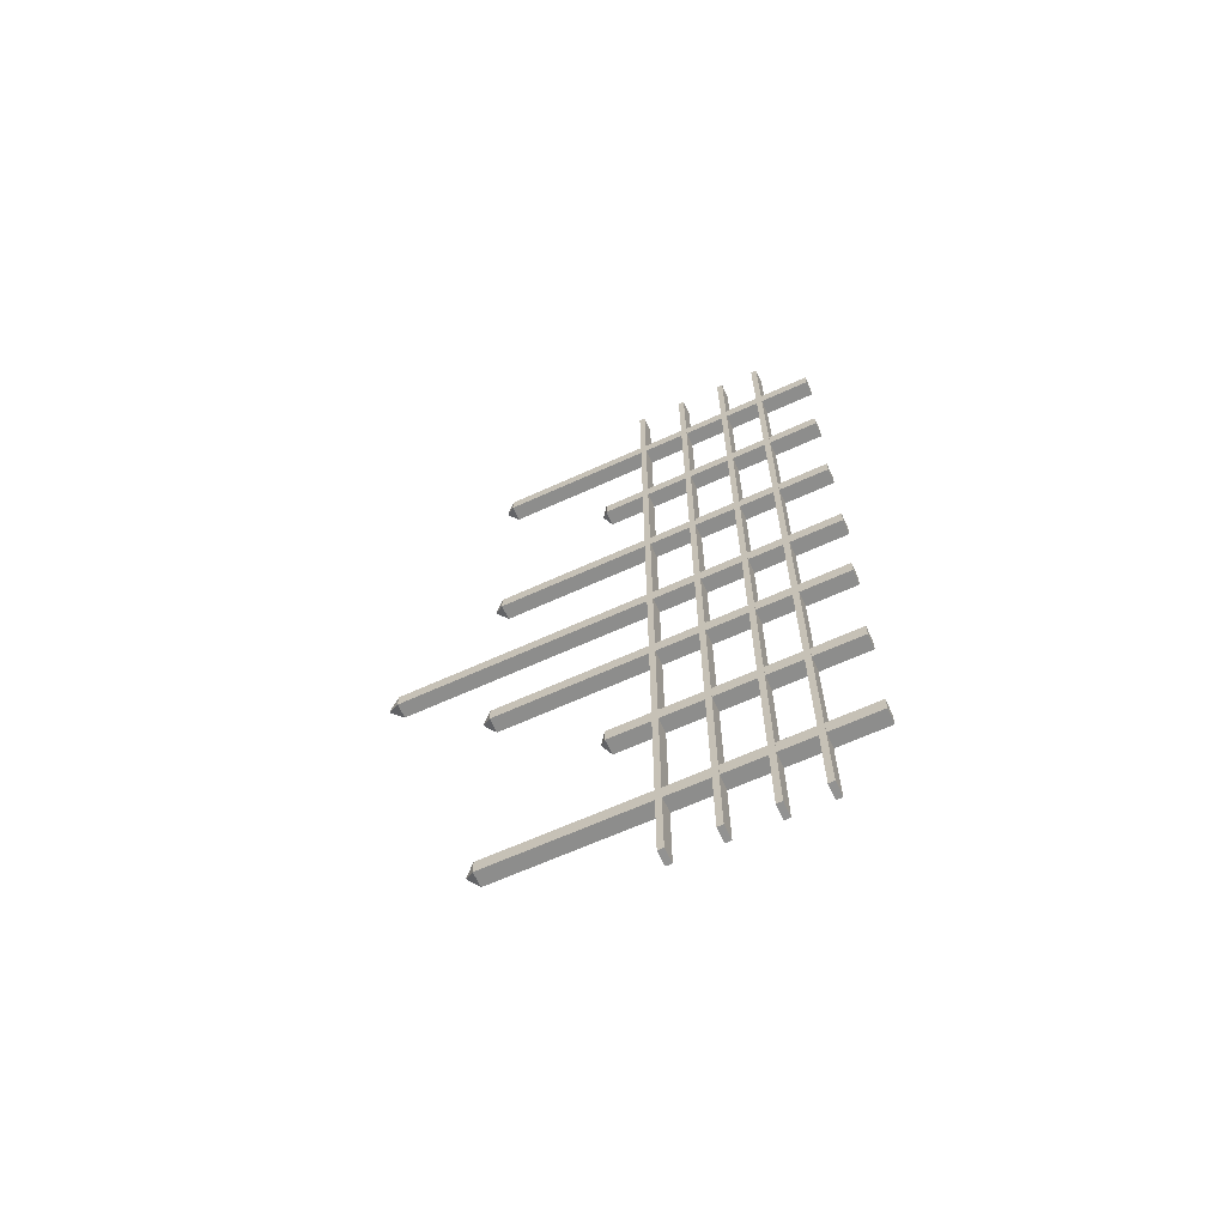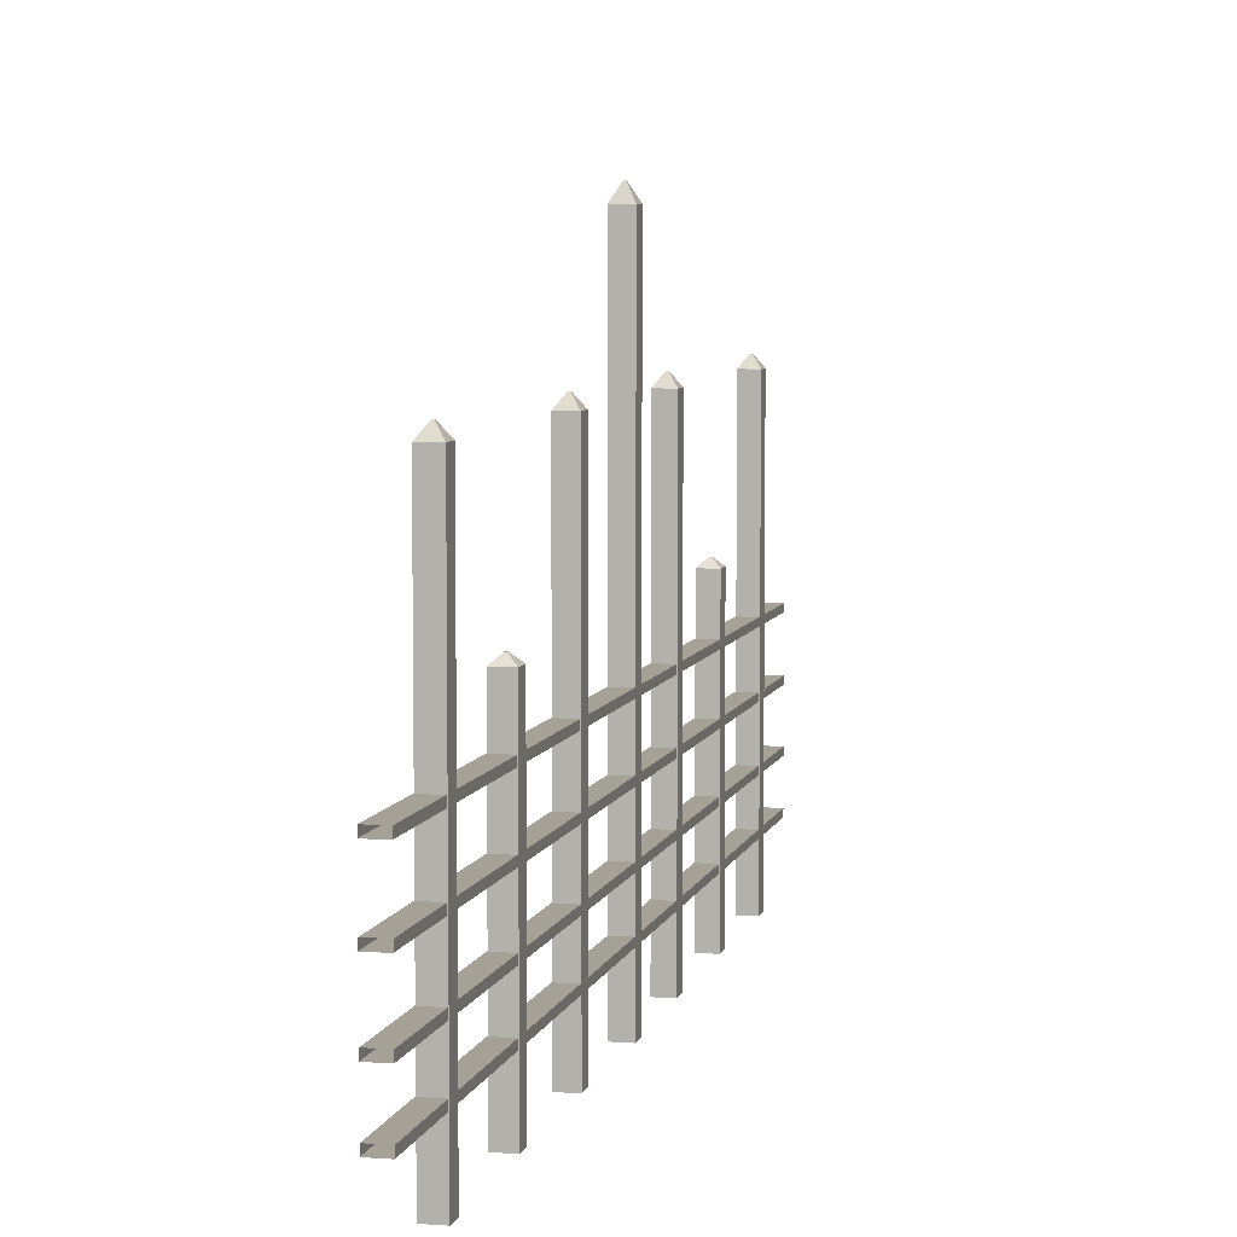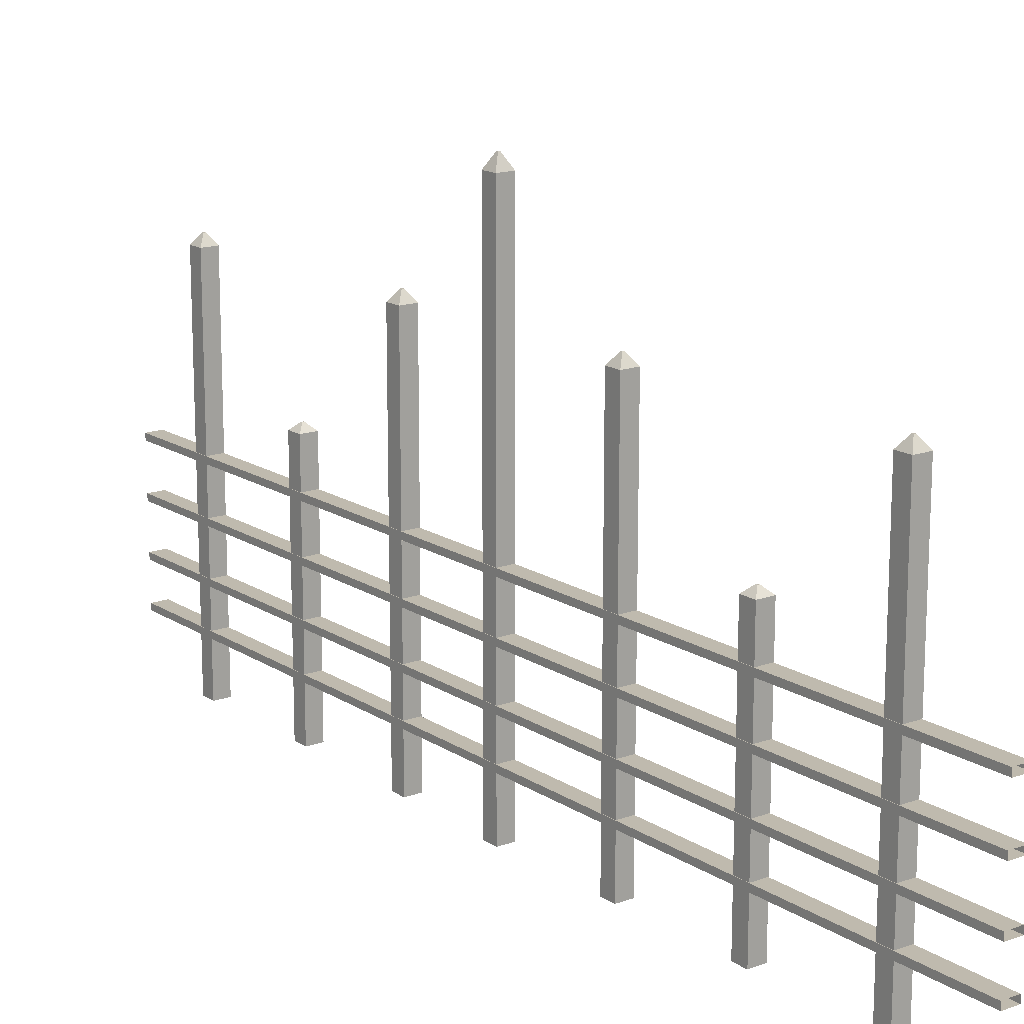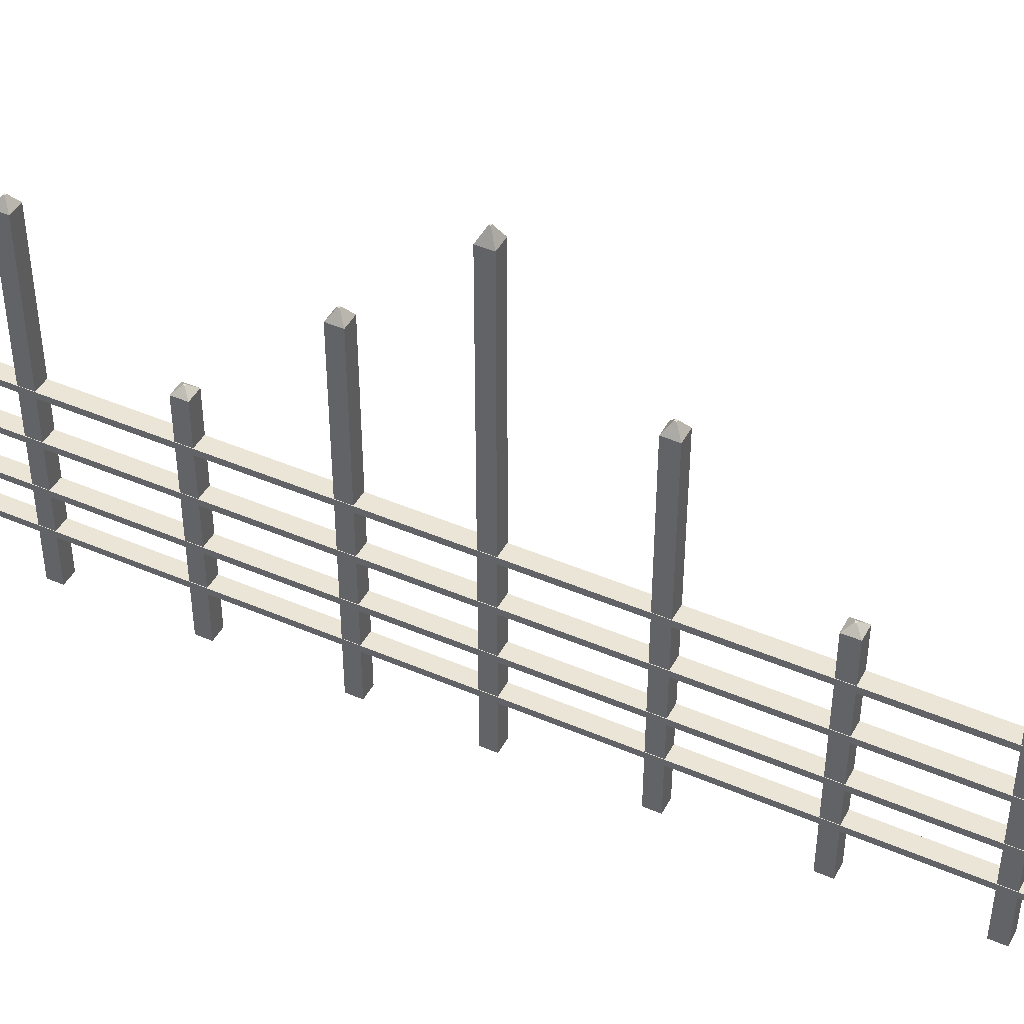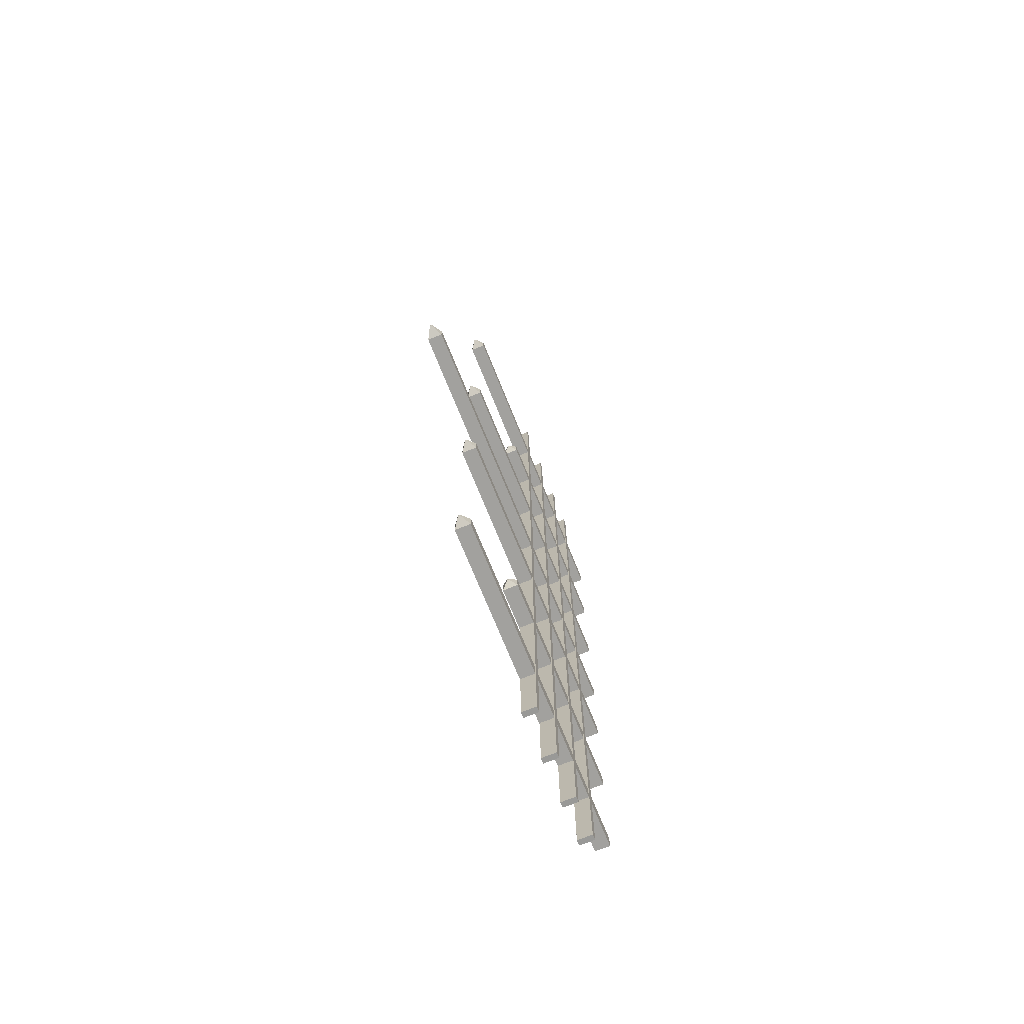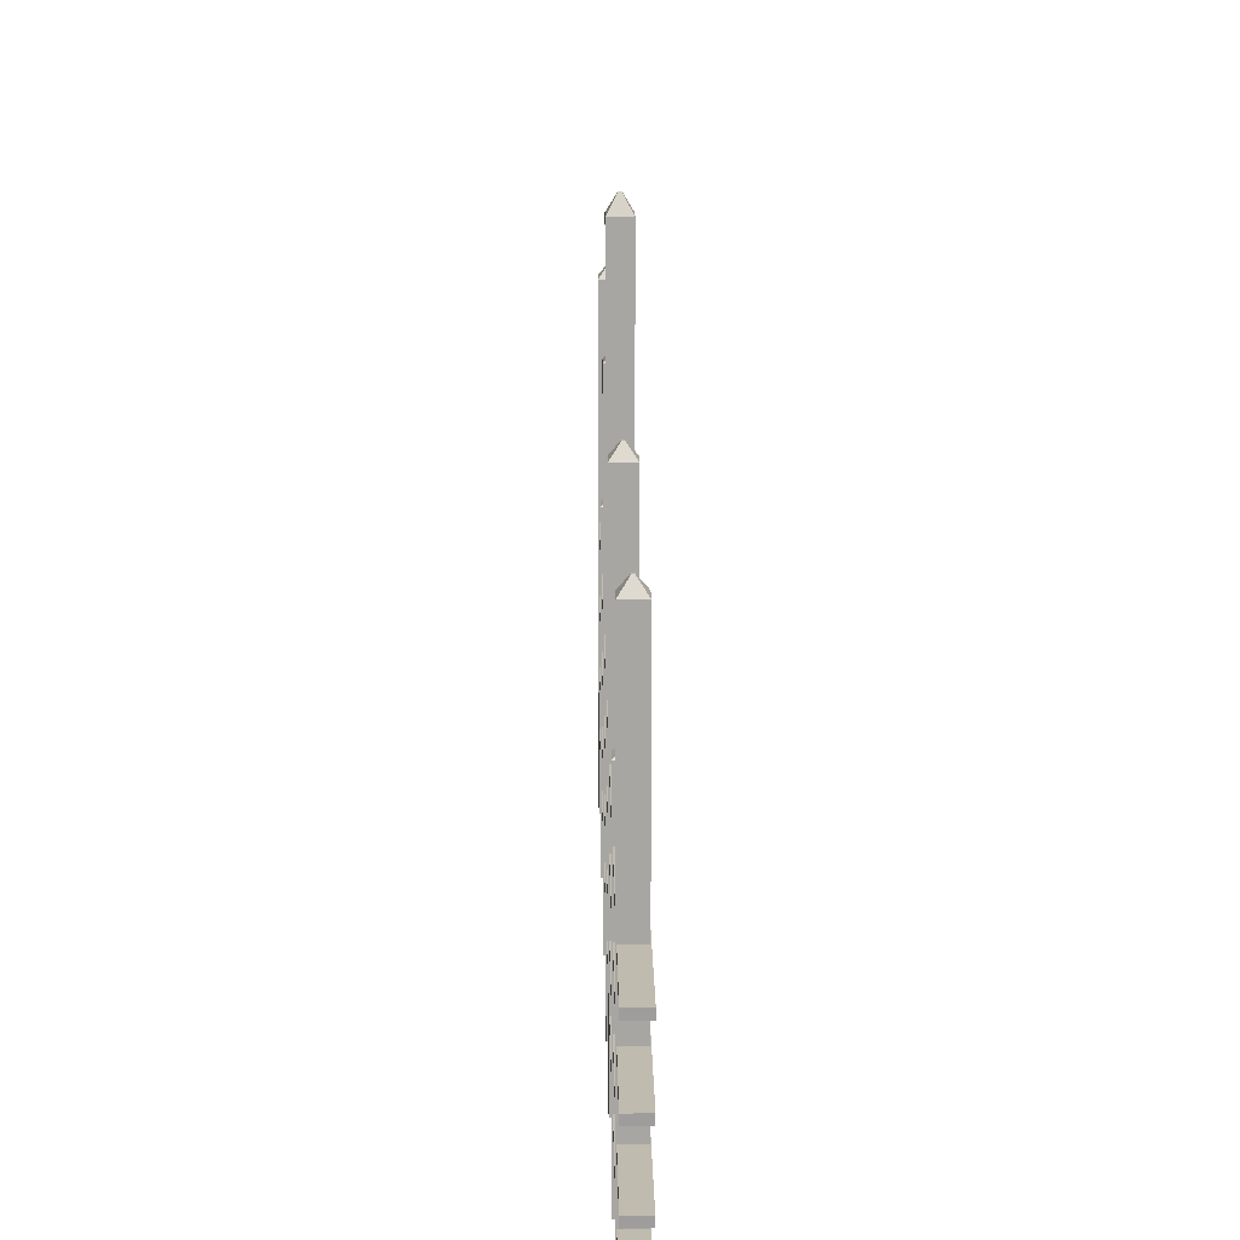
<metadata>
{"format":"obj","ext":"obj","renderer":"f3d","projection":"perspective","resolution":1024,"background":"white","views":[{"elev":-64.4,"azim":-65.3,"up":"+Z"},{"elev":6.4,"azim":12.9,"up":"+Y"},{"elev":15.9,"azim":-37.0,"up":"+Y"},{"elev":44.5,"azim":-63.2,"up":"+Y"},{"elev":-72.1,"azim":-158.0,"up":"+Z"},{"elev":15.9,"azim":179.1,"up":"+Y"}]}
</metadata>
<code>
o Cube
v -0.1188 7.045 0.1203
v -0.1188 7.045 -0.1089
v 0.1188 7.045 -0.1089
v 0.1188 7.045 0.1203
v -0.1188 0.0417 0.1203
v -0.1188 0.0417 -0.1089
v 0.1188 0.0417 -0.1089
v 0.1188 0.0417 0.1203
v -0.01342 7.234 0.01864
v -0.01342 7.234 -0.007248
v 0.01342 7.234 0.01864
v 0.01342 7.234 -0.007248
v -0.1188 5.453 -1.538
v -0.1188 5.453 -1.768
v 0.1188 5.453 -1.768
v 0.1188 5.453 -1.538
v -0.1188 0.07285 -1.538
v -0.1188 0.07285 -1.768
v 0.1188 0.07285 -1.768
v 0.1188 0.07285 -1.538
v -0.01342 5.598 -1.64
v -0.01342 5.598 -1.666
v 0.01342 5.598 -1.64
v 0.01342 5.598 -1.666
v -0.1188 3.7 -3.455
v -0.1188 3.7 -3.684
v 0.1188 3.7 -3.684
v 0.1188 3.7 -3.455
v -0.1188 0.08718 -3.455
v -0.1188 0.08718 -3.684
v 0.1188 0.08718 -3.684
v 0.1188 0.08718 -3.455
v -0.01342 3.797 -3.557
v -0.01342 3.797 -3.582
v 0.01342 3.797 -3.557
v 0.01342 3.797 -3.582
v -0.1188 5.453 -5.422
v -0.1188 5.453 -5.652
v 0.1188 5.453 -5.652
v 0.1188 5.453 -5.422
v -0.1188 0.07285 -5.422
v -0.1188 0.07285 -5.652
v 0.1188 0.07285 -5.652
v 0.1188 0.07285 -5.422
v -0.01342 5.598 -5.524
v -0.01342 5.598 -5.55
v 0.01342 5.598 -5.524
v 0.01342 5.598 -5.55
v -0.1188 5.453 5.948
v -0.1188 5.453 5.719
v 0.1188 5.453 5.719
v 0.1188 5.453 5.948
v -0.1188 0.07285 5.948
v -0.1188 0.07285 5.719
v 0.1188 0.07285 5.719
v 0.1188 0.07285 5.948
v -0.01342 5.598 5.846
v -0.01342 5.598 5.82
v 0.01342 5.598 5.846
v 0.01342 5.598 5.82
v -0.1188 3.7 4.031
v -0.1188 3.7 3.802
v 0.1188 3.7 3.802
v 0.1188 3.7 4.031
v -0.1188 0.08718 4.031
v -0.1188 0.08718 3.802
v 0.1188 0.08718 3.802
v 0.1188 0.08718 4.031
v -0.01342 3.797 3.93
v -0.01342 3.797 3.904
v 0.01342 3.797 3.93
v 0.01342 3.797 3.904
v -0.1188 5.453 2.064
v -0.1188 5.453 1.835
v 0.1188 5.453 1.835
v 0.1188 5.453 2.064
v -0.1188 0.07285 2.064
v -0.1188 0.07285 1.835
v 0.1188 0.07285 1.835
v 0.1188 0.07285 2.064
v -0.01342 5.598 1.962
v -0.01342 5.598 1.936
v 0.01342 5.598 1.962
v 0.01342 5.598 1.936
v -0.1259 0.8728 7.25
v -0.1259 0.9655 7.244
v 0.1117 0.9655 7.244
v 0.1117 0.8728 7.25
v -0.1259 0.8385 -6.781
v -0.1259 0.9311 -6.787
v 0.1117 0.9311 -6.787
v 0.1117 0.8385 -6.781
v -0.1259 1.507 7.25
v -0.1259 1.6 7.244
v 0.1117 1.6 7.244
v 0.1117 1.507 7.25
v -0.1259 1.473 -6.781
v -0.1259 1.565 -6.787
v 0.1117 1.565 -6.787
v 0.1117 1.473 -6.781
v -0.1259 2.235 7.25
v -0.1259 2.327 7.244
v 0.1117 2.327 7.244
v 0.1117 2.235 7.25
v -0.1259 2.2 -6.781
v -0.1259 2.293 -6.787
v 0.1117 2.293 -6.787
v 0.1117 2.2 -6.781
v -0.1259 2.974 7.25
v -0.1259 3.067 7.244
v 0.1117 3.067 7.244
v 0.1117 2.974 7.25
v -0.1259 2.94 -6.781
v -0.1259 3.033 -6.787
v 0.1117 3.033 -6.787
v 0.1117 2.94 -6.781
f 1 2 10 9
f 5 8 7 6
f 1 5 6 2
f 2 6 7 3
f 3 7 8 4
f 5 1 4 8
f 9 10 12 11
f 3 4 11 12
f 2 3 12 10
f 4 1 9 11
f 13 14 22 21
f 17 20 19 18
f 13 17 18 14
f 14 18 19 15
f 15 19 20 16
f 17 13 16 20
f 21 22 24 23
f 15 16 23 24
f 14 15 24 22
f 16 13 21 23
f 25 26 34 33
f 29 32 31 30
f 25 29 30 26
f 26 30 31 27
f 27 31 32 28
f 29 25 28 32
f 33 34 36 35
f 27 28 35 36
f 26 27 36 34
f 28 25 33 35
f 37 38 46 45
f 41 44 43 42
f 37 41 42 38
f 38 42 43 39
f 39 43 44 40
f 41 37 40 44
f 45 46 48 47
f 39 40 47 48
f 38 39 48 46
f 40 37 45 47
f 49 50 58 57
f 53 56 55 54
f 49 53 54 50
f 50 54 55 51
f 51 55 56 52
f 53 49 52 56
f 57 58 60 59
f 51 52 59 60
f 50 51 60 58
f 52 49 57 59
f 61 62 70 69
f 65 68 67 66
f 61 65 66 62
f 62 66 67 63
f 63 67 68 64
f 65 61 64 68
f 69 70 72 71
f 63 64 71 72
f 62 63 72 70
f 64 61 69 71
f 73 74 82 81
f 77 80 79 78
f 73 77 78 74
f 74 78 79 75
f 75 79 80 76
f 77 73 76 80
f 81 82 84 83
f 75 76 83 84
f 74 75 84 82
f 76 73 81 83
f 89 92 91 90
f 85 89 90 86
f 86 90 91 87
f 87 91 92 88
f 89 85 88 92
f 97 100 99 98
f 93 97 98 94
f 94 98 99 95
f 95 99 100 96
f 97 93 96 100
f 105 108 107 106
f 101 105 106 102
f 102 106 107 103
f 103 107 108 104
f 105 101 104 108
f 113 116 115 114
f 109 113 114 110
f 110 114 115 111
f 111 115 116 112
f 113 109 112 116

</code>
